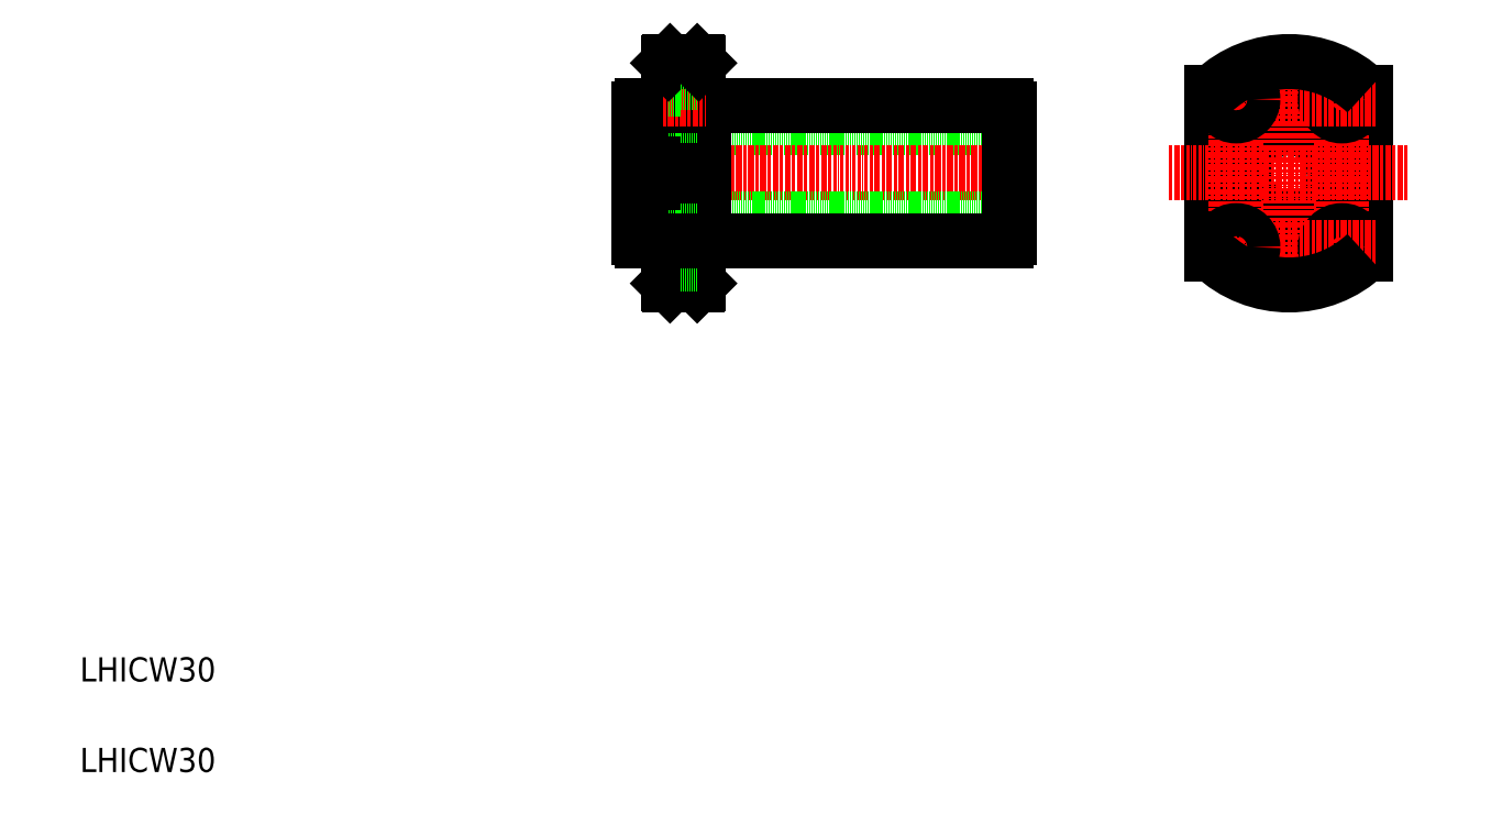
<metadata>
{"format":"dxf","ext":"dxf","renderer":"ezdxf+matplotlib","layout":"modelspace","background":"white","min_lineweight":24,"dpi":150}
</metadata>
<code>
0
SECTION
2
ENTITIES
0
LINE
8
0
10
328.1
20
233.4
30
0
11
205.1
21
233.4
31
0
0
LINE
8
0
10
226.7
20
240.9
30
0
11
327
21
240.9
31
0
0
LINE
8
CENTER
10
333
20
218.4
30
0
11
200.2
21
218.4
31
0
0
LINE
8
0
10
328.1
20
203.4
30
0
11
205.1
21
203.4
31
0
0
LINE
8
0
10
226.7
20
195.9
30
0
11
327
21
195.9
31
0
0
LINE
8
0
10
226.7
20
195.9
30
0
11
226.7
21
240.9
31
0
0
LINE
8
0
10
213.5
20
240.9
30
0
11
213.5
21
195.9
31
0
0
LINE
8
0
10
205.1
20
196.9
30
0
11
205.1
21
239.8
31
0
0
LINE
8
0
10
225.1
20
181.9
30
0
11
225.1
21
254.9
31
0
0
LINE
8
0
10
215.1
20
181.9
30
0
11
215.1
21
254.9
31
0
0
TEXT
8
0
10
20
20
20
30
0
40
8
1
LHICW30
0
TEXT
8
0
10
20
20
50
30
0
40
8
1
LHICW30
0
LINE
8
CENTER
10
213.2
20
193.9
30
0
11
227.4
21
193.9
31
0
0
LINE
8
0
10
219
20
199.4
30
0
11
219
21
188.4
31
0
0
LINE
8
0
10
215.1
20
190.6
30
0
11
219
21
190.6
31
0
0
LINE
8
0
10
215.6
20
181.4
30
0
11
224.6
21
181.4
31
0
0
LINE
8
0
10
215.6
20
181.4
30
0
11
215.1
21
181.9
31
0
0
LINE
8
0
10
224.6
20
181.4
30
0
11
225.1
21
181.9
31
0
0
LINE
8
0
10
219
20
188.4
30
0
11
225.1
21
188.4
31
0
0
LINE
8
0
10
215.1
20
197.2
30
0
11
219
21
197.2
31
0
0
LINE
8
0
10
206.2
20
195.9
30
0
11
213.5
21
195.9
31
0
0
ARC
8
0
10
206.9
20
197.7
30
0
40
2
50
202.3
51
247.7
0
LINE
8
0
10
215.1
20
196.1
30
0
11
213.5
21
196.1
31
0
0
LINE
8
0
10
219
20
199.4
30
0
11
225.1
21
199.4
31
0
0
LINE
8
0
10
225.1
20
196.1
30
0
11
226.7
21
196.1
31
0
0
LINE
8
0
10
199.3
20
240.9
30
0
11
199.3
21
240.9
31
0
0
LINE
8
0
10
219
20
248.4
30
0
11
219
21
237.4
31
0
0
LINE
8
0
10
215.1
20
239.6
30
0
11
219
21
239.6
31
0
0
LINE
8
0
10
206.2
20
240.9
30
0
11
213.5
21
240.9
31
0
0
ARC
8
0
10
206.9
20
239
30
0
40
2
50
112.3
51
157.7
0
LINE
8
0
10
215.1
20
240.6
30
0
11
213.5
21
240.6
31
0
0
LINE
8
0
10
219
20
237.4
30
0
11
225.1
21
237.4
31
0
0
LINE
8
0
10
225.1
20
240.6
30
0
11
226.7
21
240.6
31
0
0
LINE
8
CENTER
10
213.2
20
242.9
30
0
11
227.4
21
242.9
31
0
0
LINE
8
0
10
215.6
20
255.4
30
0
11
224.6
21
255.4
31
0
0
LINE
8
0
10
215.1
20
246.2
30
0
11
219
21
246.2
31
0
0
LINE
8
0
10
215.6
20
255.4
30
0
11
215.1
21
254.9
31
0
0
LINE
8
0
10
219
20
248.4
30
0
11
225.1
21
248.4
31
0
0
LINE
8
0
10
224.6
20
255.4
30
0
11
225.1
21
254.9
31
0
0
CIRCLE
8
0
10
420.7
20
218.4
30
0
40
22.25
0
CIRCLE
8
0
10
420.7
20
218.4
30
0
40
22.5
0
CIRCLE
8
0
10
420.7
20
218.4
30
0
40
15
0
LINE
8
0
10
328.1
20
196.9
30
0
11
328.1
21
239.8
31
0
0
LINE
8
0
10
446.2
20
191.5
30
0
11
446.2
21
245.2
31
0
0
LINE
8
CENTER
10
438.2
20
185.8
30
0
11
438.2
21
251
31
0
0
LINE
8
0
10
395.2
20
191.5
30
0
11
395.2
21
245.2
31
0
0
LINE
8
CENTER
10
420.7
20
178.4
30
0
11
420.7
21
258.4
31
0
0
LINE
8
CENTER
10
403.2
20
185.8
30
0
11
403.2
21
251
31
0
0
ARC
8
0
10
326.2
20
197.7
30
0
40
2
50
292.3
51
337.7
0
CIRCLE
8
0
10
438.2
20
193.9
30
0
40
5.5
0
CIRCLE
8
0
10
438.2
20
193.9
30
0
40
3.3
0
LINE
8
CENTER
10
392.2
20
193.9
30
0
11
449.2
21
193.9
31
0
0
ARC
8
0
10
420.7
20
218.4
30
0
40
37
50
226.4
51
313.6
0
CIRCLE
8
0
10
403.2
20
193.9
30
0
40
3.3
0
CIRCLE
8
0
10
403.2
20
193.9
30
0
40
5.5
0
LINE
8
CENTER
10
380.7
20
218.4
30
0
11
460.7
21
218.4
31
0
0
ARC
8
0
10
326.2
20
239
30
0
40
2
50
22.33
51
67.67
0
CIRCLE
8
0
10
438.2
20
242.9
30
0
40
5.5
0
CIRCLE
8
0
10
438.2
20
242.9
30
0
40
3.3
0
LINE
8
CENTER
10
392.2
20
242.9
30
0
11
449.2
21
242.9
31
0
0
ARC
8
0
10
420.7
20
218.4
30
0
40
37
50
46.43
51
133.6
0
CIRCLE
8
0
10
403.2
20
242.9
30
0
40
3.3
0
CIRCLE
8
0
10
403.2
20
242.9
30
0
40
5.5
0
ENDSEC
0
EOF

</code>
